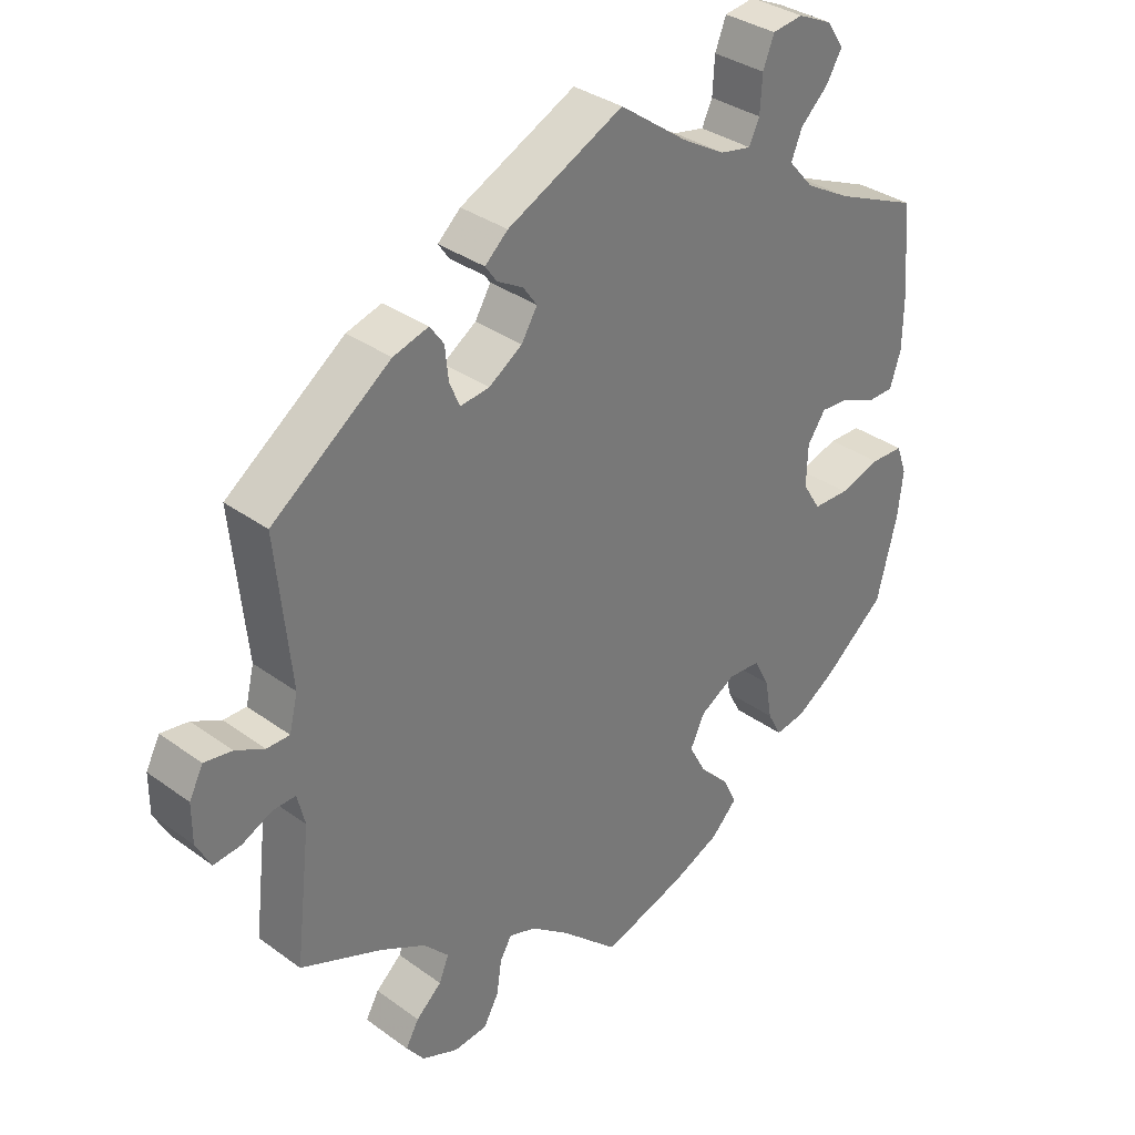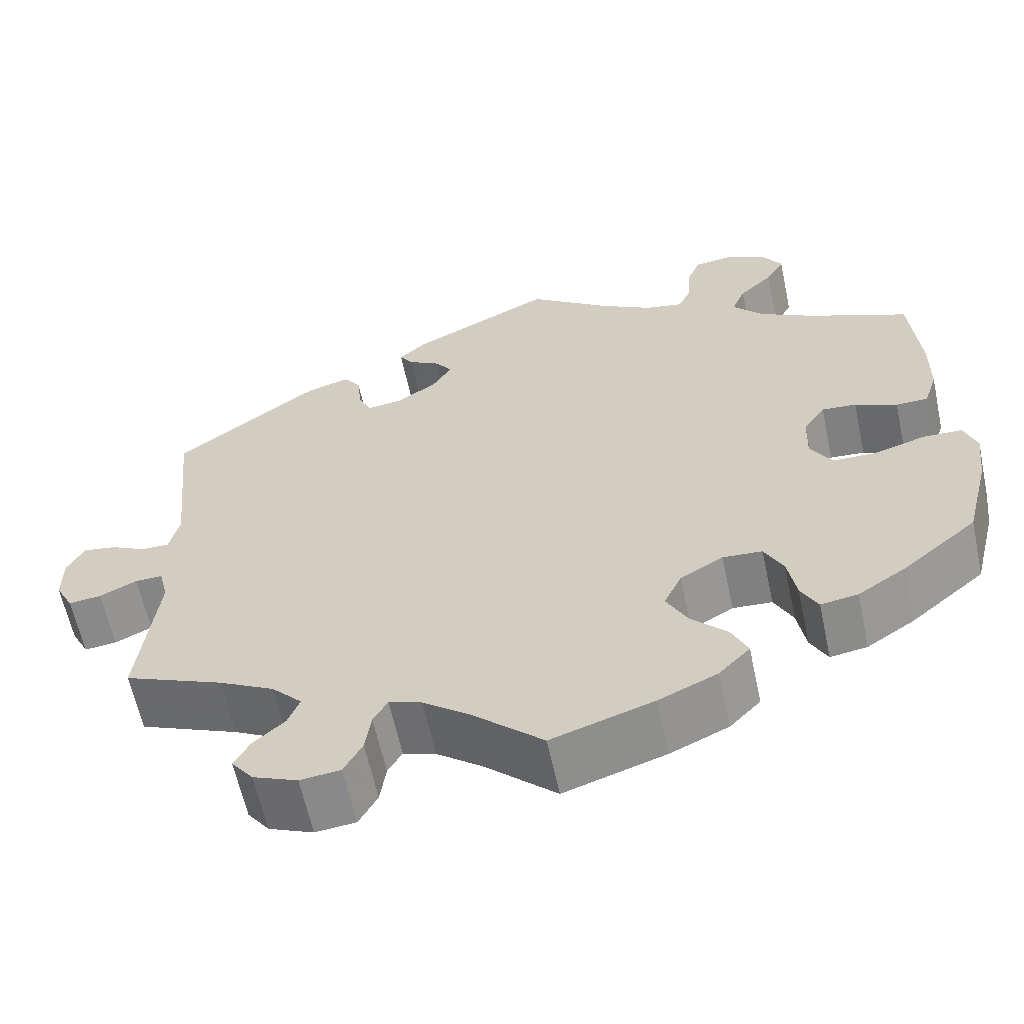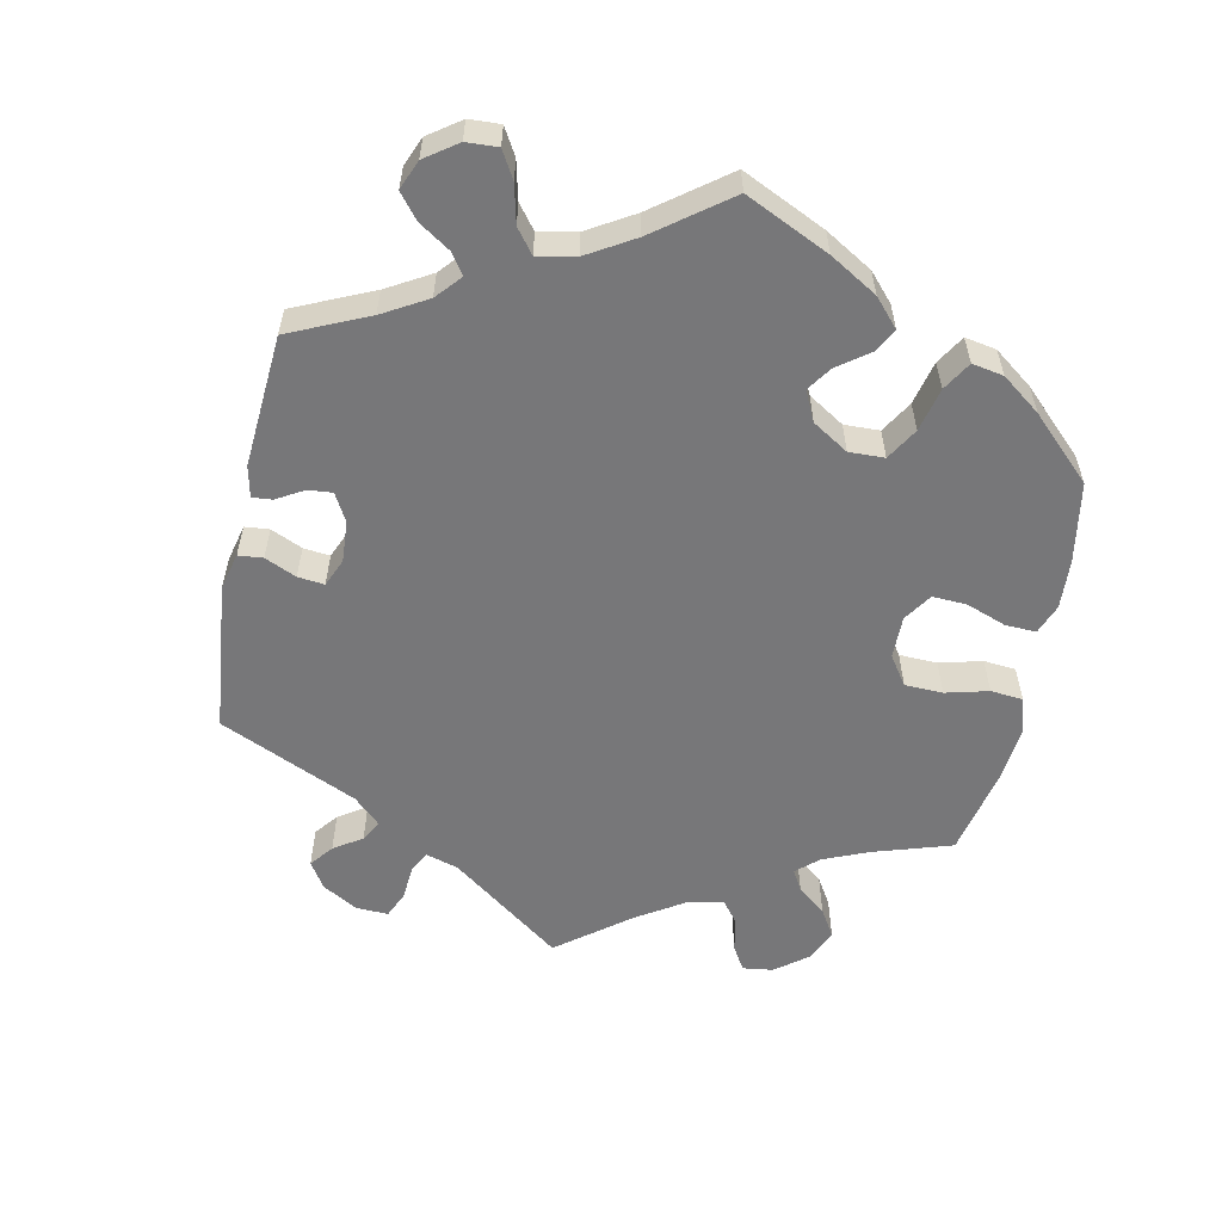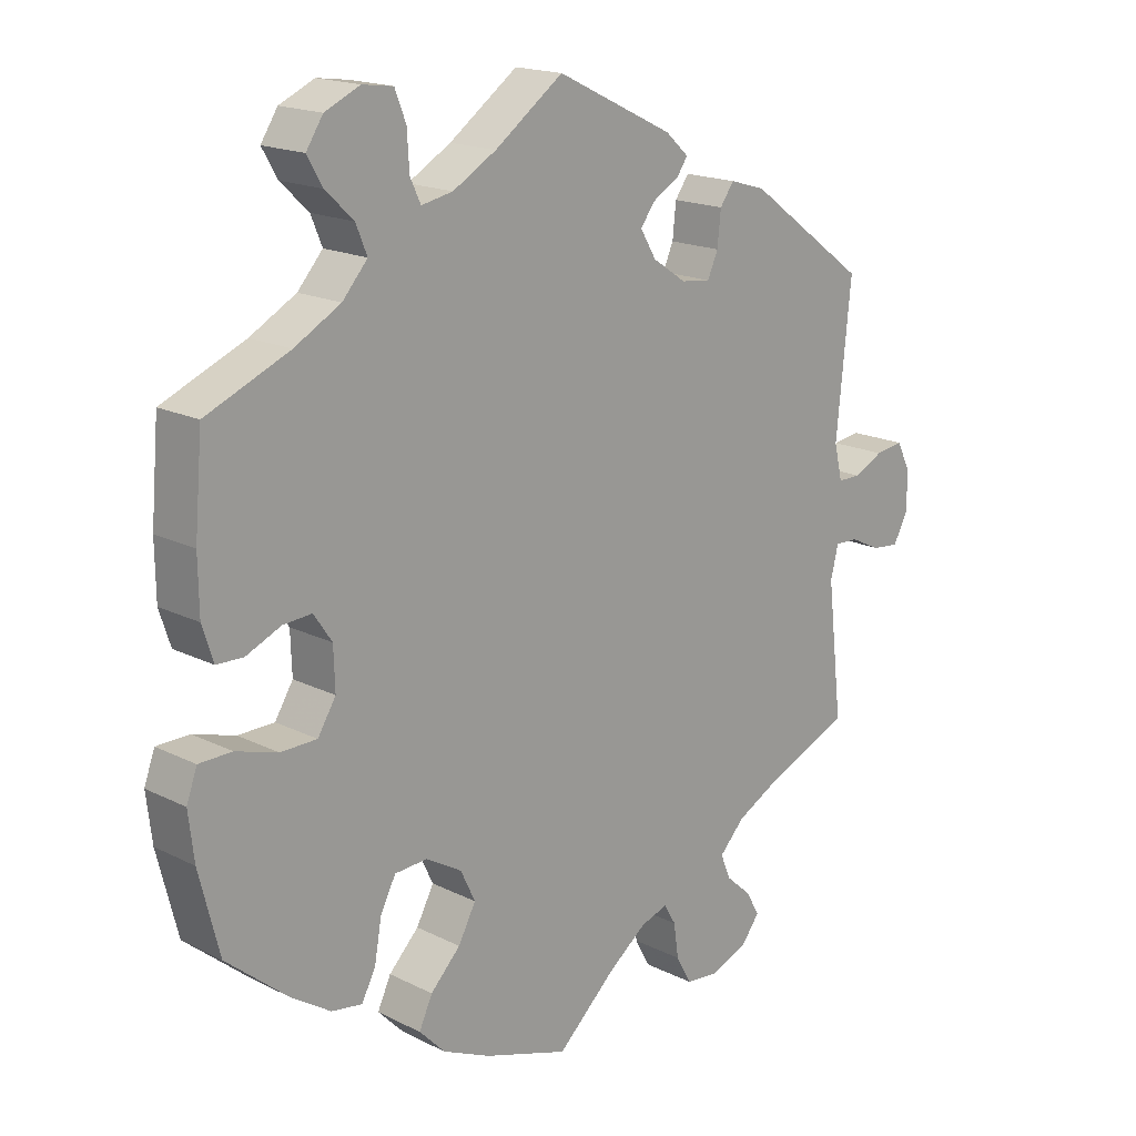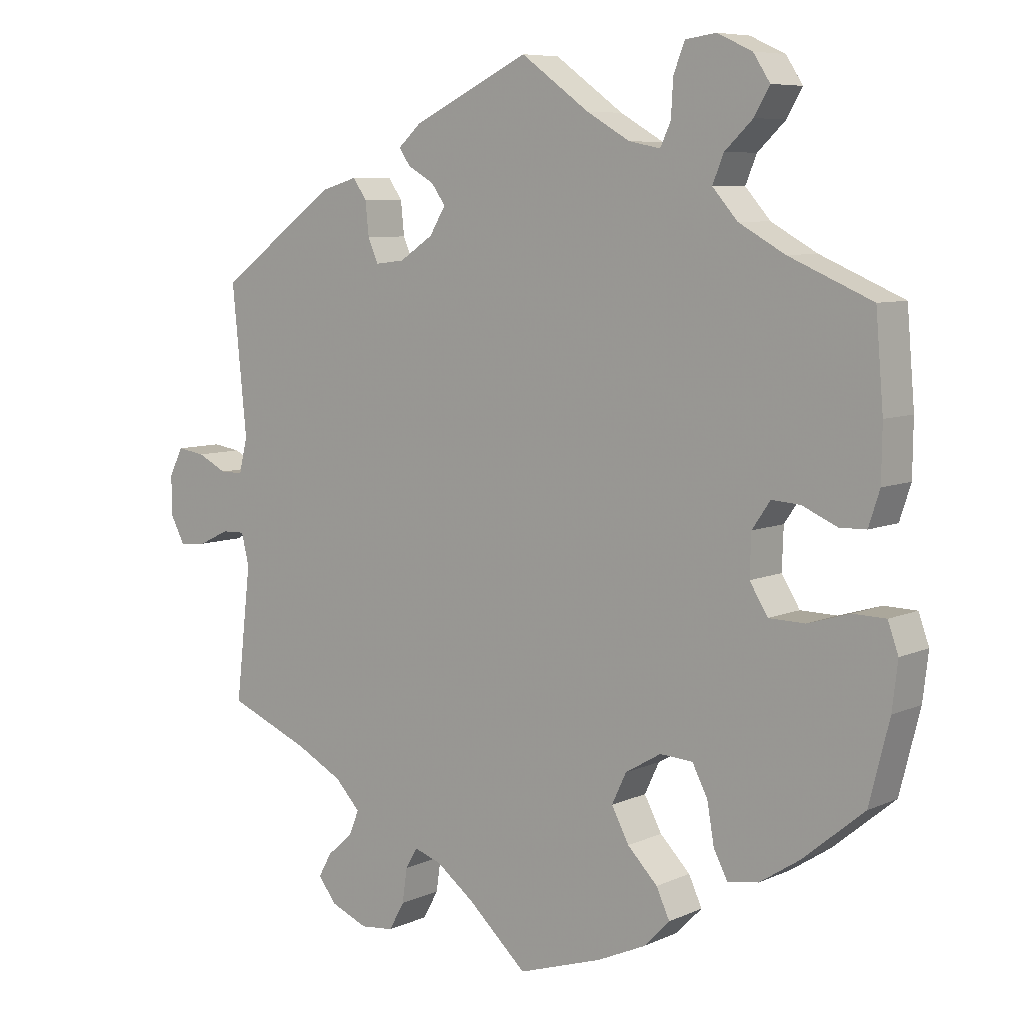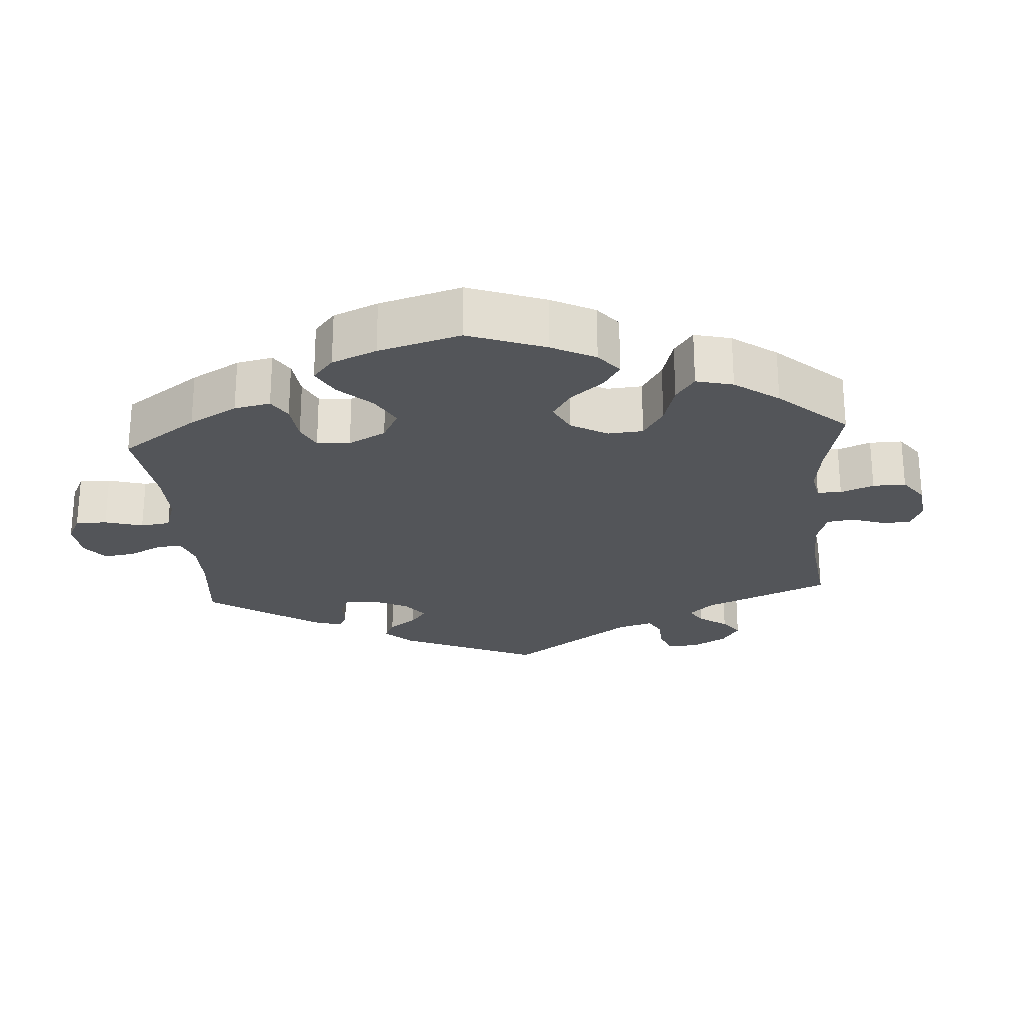
<metadata>
{"format":"obj","ext":"obj","renderer":"f3d","projection":"perspective","resolution":1024,"background":"white","views":[{"elev":34.0,"azim":-45.5,"up":"+Z"},{"elev":-61.4,"azim":12.1,"up":"+Z"},{"elev":-57.2,"azim":48.3,"up":"+Y"},{"elev":17.5,"azim":134.7,"up":"+Z"},{"elev":7.3,"azim":38.4,"up":"+Z"},{"elev":-24.4,"azim":124.3,"up":"+Y"}]}
</metadata>
<code>
v 0.511 0.07 0.16
v 0.51 0.07 0.083
v 0.494 0.07 0.034
v 0.456 0.07 0.033
v 0.406 0.07 0.055
v 0.365 0.07 0.058
v 0.339 0.07 0.02
v 0.337 0.07 -0.039
v 0.363 0.07 -0.081
v 0.415 0.07 -0.082
v 0.475 0.07 -0.064
v 0.522 0.07 -0.065
v 0.537 0.07 -0.107
v 0.529 0.07 -0.174
v 0.5 0.07 -0.289
v 0.412 0.07 -0.362
v 0.355 0.07 -0.399
v 0.311 0.07 -0.406
v 0.291 0.07 -0.368
v 0.281 0.07 -0.31
v 0.259 0.07 -0.267
v 0.212 0.07 -0.264
v 0.161 0.07 -0.294
v 0.14 0.07 -0.338
v 0.165 0.07 -0.385
v 0.208 0.07 -0.429
v 0.227 0.07 -0.47
v 0.19 0.07 -0.508
v 0.121 0.07 -0.539
v 0 0.07 -0.578
v -0.085 0.07 -0.5
v -0.139 0.07 -0.459
v -0.178 0.07 -0.446
v -0.195 0.07 -0.475
v -0.202 0.07 -0.524
v -0.224 0.07 -0.564
v -0.272 0.07 -0.569
v -0.325 0.07 -0.547
v -0.351 0.07 -0.513
v -0.332 0.07 -0.479
v -0.295 0.07 -0.446
v -0.281 0.07 -0.411
v -0.317 0.07 -0.373
v -0.383 0.07 -0.338
v -0.501 0.07 -0.289
v -0.479 0.07 -0.098
v -0.49 0.07 -0.053
v -0.523 0.07 -0.054
v -0.567 0.07 -0.075
v -0.606 0.07 -0.079
v -0.627 0.07 -0.039
v -0.627 0.07 0.017
v -0.607 0.07 0.056
v -0.567 0.07 0.05
v -0.525 0.07 0.029
v -0.492 0.07 0.029
v -0.48 0.07 0.079
v -0.501 0.07 0.289
v -0.33 0.07 0.414
v -0.279 0.07 0.429
v -0.259 0.07 0.401
v -0.254 0.07 0.353
v -0.239 0.07 0.319
v -0.197 0.07 0.324
v -0.149 0.07 0.356
v -0.126 0.07 0.394
v -0.146 0.07 0.422
v -0.184 0.07 0.444
v -0.2 0.07 0.467
v -0.167 0.07 0.497
v 0 0.07 0.578
v 0.098 0.07 0.507
v 0.16 0.07 0.471
v 0.205 0.07 0.462
v 0.22 0.07 0.494
v 0.223 0.07 0.546
v 0.239 0.07 0.587
v 0.283 0.07 0.593
v 0.333 0.07 0.57
v 0.357 0.07 0.533
v 0.335 0.07 0.495
v 0.295 0.07 0.457
v 0.279 0.07 0.418
v 0.315 0.07 0.377
v 0.381 0.07 0.34
v 0.5 0.07 0.289
v 0.511 0 0.16
v 0.51 0 0.083
v 0.494 0 0.034
v 0.456 0 0.033
v 0.406 0 0.055
v 0.365 0 0.058
v 0.339 0 0.02
v 0.337 0 -0.039
v 0.363 0 -0.081
v 0.415 0 -0.082
v 0.475 0 -0.064
v 0.522 0 -0.065
v 0.537 0 -0.107
v 0.529 0 -0.174
v 0.5 0 -0.289
v 0.412 0 -0.362
v 0.355 0 -0.399
v 0.311 0 -0.406
v 0.291 0 -0.368
v 0.281 0 -0.31
v 0.259 0 -0.267
v 0.212 0 -0.264
v 0.161 0 -0.294
v 0.14 0 -0.338
v 0.165 0 -0.385
v 0.208 0 -0.429
v 0.227 0 -0.47
v 0.19 0 -0.508
v 0.121 0 -0.539
v 0 0 -0.578
v -0.085 0 -0.5
v -0.139 0 -0.459
v -0.178 0 -0.446
v -0.195 0 -0.475
v -0.202 0 -0.524
v -0.224 0 -0.564
v -0.272 0 -0.569
v -0.325 0 -0.547
v -0.351 0 -0.513
v -0.332 0 -0.479
v -0.295 0 -0.446
v -0.281 0 -0.411
v -0.317 0 -0.373
v -0.383 0 -0.338
v -0.501 0 -0.289
v -0.479 0 -0.098
v -0.49 0 -0.053
v -0.523 0 -0.054
v -0.567 0 -0.075
v -0.606 0 -0.079
v -0.627 0 -0.039
v -0.627 0 0.017
v -0.607 0 0.056
v -0.567 0 0.05
v -0.525 0 0.029
v -0.492 0 0.029
v -0.48 0 0.079
v -0.501 0 0.289
v -0.33 0 0.414
v -0.279 0 0.429
v -0.259 0 0.401
v -0.254 0 0.353
v -0.239 0 0.319
v -0.197 0 0.324
v -0.149 0 0.356
v -0.126 0 0.394
v -0.146 0 0.422
v -0.184 0 0.444
v -0.2 0 0.467
v -0.167 0 0.497
v 0 0 0.578
v 0.098 0 0.507
v 0.16 0 0.471
v 0.205 0 0.462
v 0.22 0 0.494
v 0.223 0 0.546
v 0.239 0 0.587
v 0.283 0 0.593
v 0.333 0 0.57
v 0.357 0 0.533
v 0.335 0 0.495
v 0.295 0 0.457
v 0.279 0 0.418
v 0.315 0 0.377
v 0.381 0 0.34
v 0.5 0 0.289
f 85 86 1 2
f 84 85 2 3
f 83 84 3 4
f 79 80 81 82
f 79 82 83
f 78 79 83
f 75 76 77 78
f 74 75 78 83
f 73 74 83 4
f 69 70 71 72
f 67 68 69 72
f 66 67 72 73
f 65 66 73 4
f 59 60 61 62
f 57 58 59 62
f 56 57 62 63
f 52 53 54 55
f 52 55 56
f 51 52 56
f 48 49 50 51
f 47 48 51 56
f 46 47 56 63
f 44 45 46 63
f 38 39 40 41
f 38 41 42
f 37 38 42
f 34 35 36 37
f 33 34 37 42
f 32 33 42 43
f 28 29 30 31
f 28 31 32
f 25 26 27 28
f 24 25 28 32
f 23 24 32 43
f 17 18 19 20
f 17 20 21
f 16 17 21
f 15 16 21
f 14 15 21
f 13 14 21 22
f 10 11 12 13
f 9 10 13 22
f 64 65 4 5
f 63 64 5 6
f 44 63 6 7
f 43 44 7 8
f 22 23 43
f 8 9 22 43
f 88 87 172 171
f 89 88 171 170
f 90 89 170 169
f 168 167 166 165
f 169 168 165
f 169 165 164
f 164 163 162 161
f 169 164 161 160
f 90 169 160 159
f 158 157 156 155
f 158 155 154 153
f 159 158 153 152
f 90 159 152 151
f 148 147 146 145
f 148 145 144 143
f 149 148 143 142
f 141 140 139 138
f 142 141 138
f 142 138 137
f 137 136 135 134
f 142 137 134 133
f 149 142 133 132
f 149 132 131 130
f 127 126 125 124
f 128 127 124
f 128 124 123
f 123 122 121 120
f 128 123 120 119
f 129 128 119 118
f 117 116 115 114
f 118 117 114
f 114 113 112 111
f 118 114 111 110
f 129 118 110 109
f 106 105 104 103
f 107 106 103
f 107 103 102
f 107 102 101
f 107 101 100
f 108 107 100 99
f 99 98 97 96
f 108 99 96 95
f 91 90 151 150
f 92 91 150 149
f 93 92 149 130
f 94 93 130 129
f 129 109 108
f 129 108 95 94
f 1 87 88 2
f 2 88 89 3
f 3 89 90 4
f 4 90 91 5
f 5 91 92 6
f 6 92 93 7
f 7 93 94 8
f 8 94 95 9
f 9 95 96 10
f 10 96 97 11
f 11 97 98 12
f 12 98 99 13
f 13 99 100 14
f 14 100 101 15
f 15 101 102 16
f 16 102 103 17
f 17 103 104 18
f 18 104 105 19
f 19 105 106 20
f 20 106 107 21
f 21 107 108 22
f 22 108 109 23
f 23 109 110 24
f 24 110 111 25
f 25 111 112 26
f 26 112 113 27
f 27 113 114 28
f 28 114 115 29
f 29 115 116 30
f 30 116 117 31
f 31 117 118 32
f 32 118 119 33
f 33 119 120 34
f 34 120 121 35
f 35 121 122 36
f 36 122 123 37
f 37 123 124 38
f 38 124 125 39
f 39 125 126 40
f 40 126 127 41
f 41 127 128 42
f 42 128 129 43
f 43 129 130 44
f 44 130 131 45
f 45 131 132 46
f 46 132 133 47
f 47 133 134 48
f 48 134 135 49
f 49 135 136 50
f 50 136 137 51
f 51 137 138 52
f 52 138 139 53
f 53 139 140 54
f 54 140 141 55
f 55 141 142 56
f 56 142 143 57
f 57 143 144 58
f 58 144 145 59
f 59 145 146 60
f 60 146 147 61
f 61 147 148 62
f 62 148 149 63
f 63 149 150 64
f 64 150 151 65
f 65 151 152 66
f 66 152 153 67
f 67 153 154 68
f 68 154 155 69
f 69 155 156 70
f 70 156 157 71
f 71 157 158 72
f 72 158 159 73
f 73 159 160 74
f 74 160 161 75
f 75 161 162 76
f 76 162 163 77
f 77 163 164 78
f 78 164 165 79
f 79 165 166 80
f 80 166 167 81
f 81 167 168 82
f 82 168 169 83
f 83 169 170 84
f 84 170 171 85
f 85 171 172 86
f 86 172 87 1

</code>
